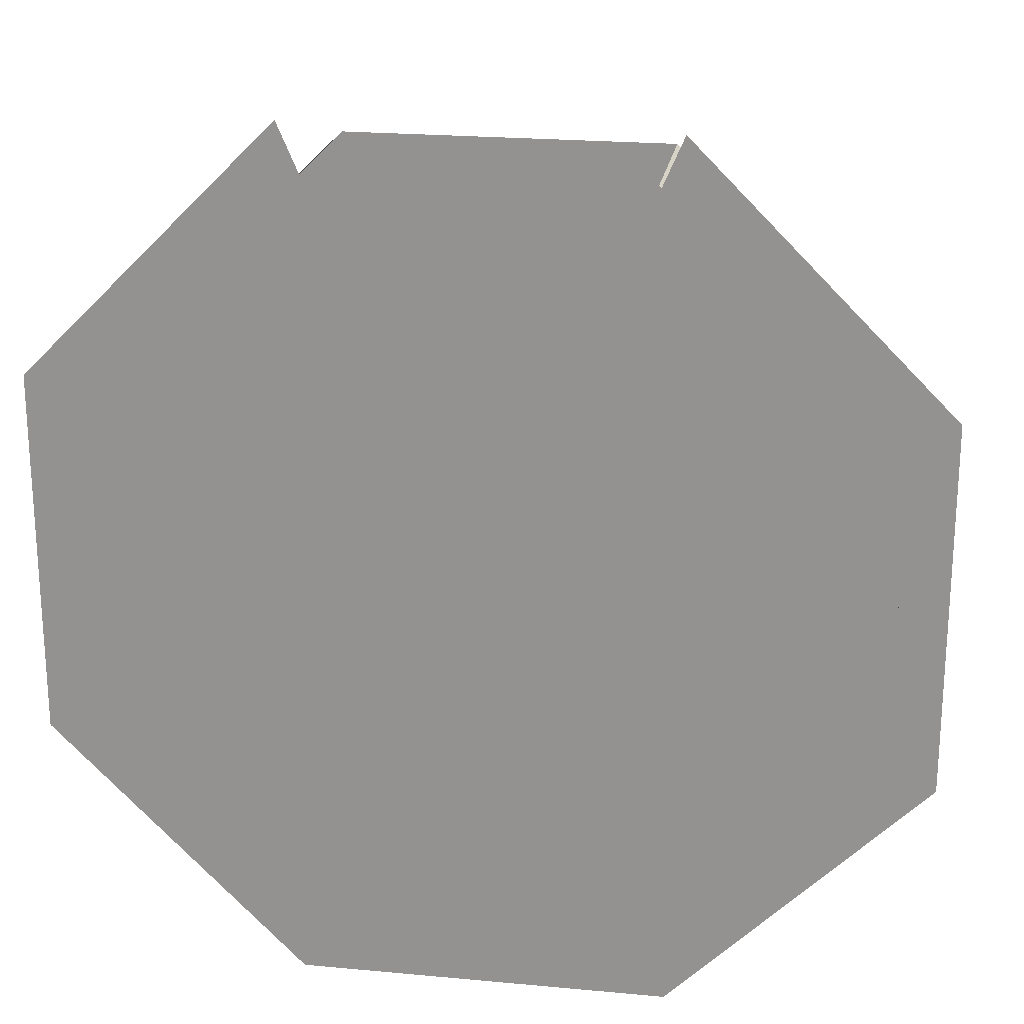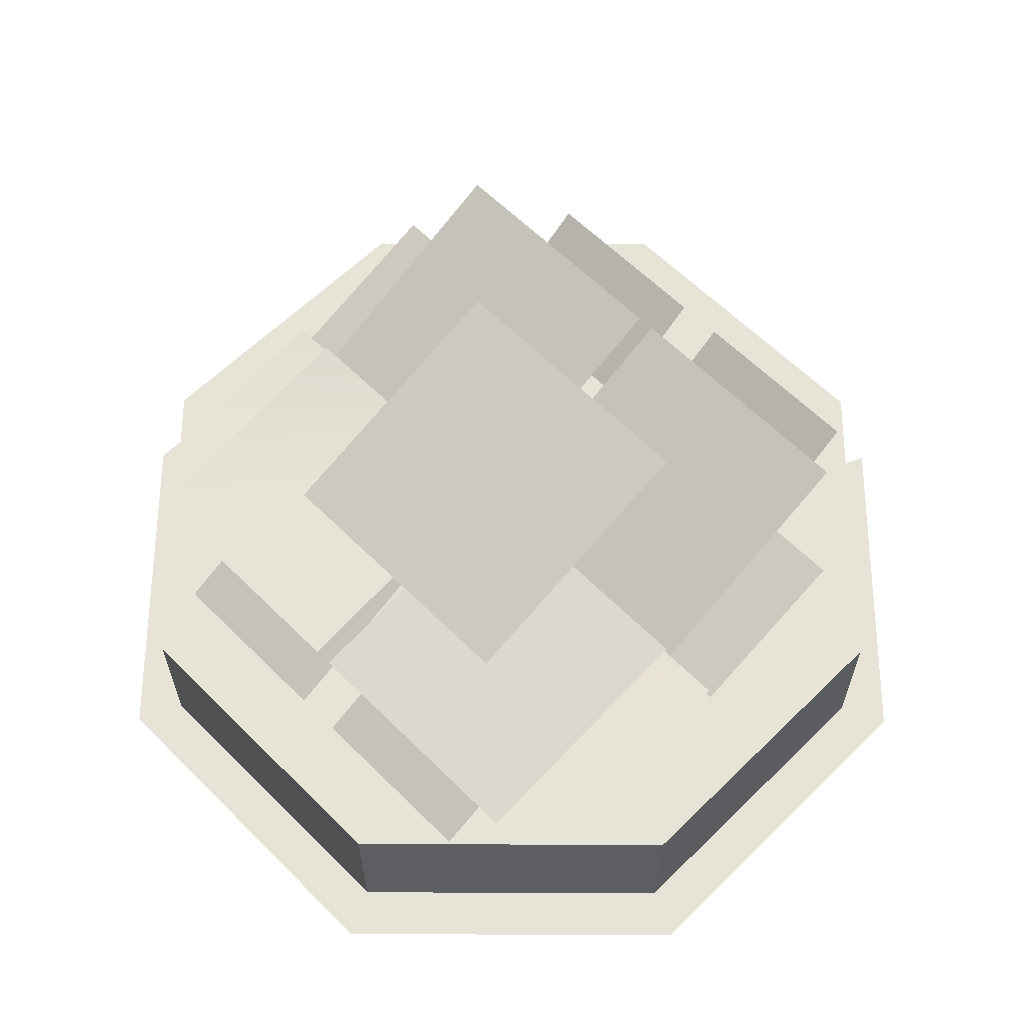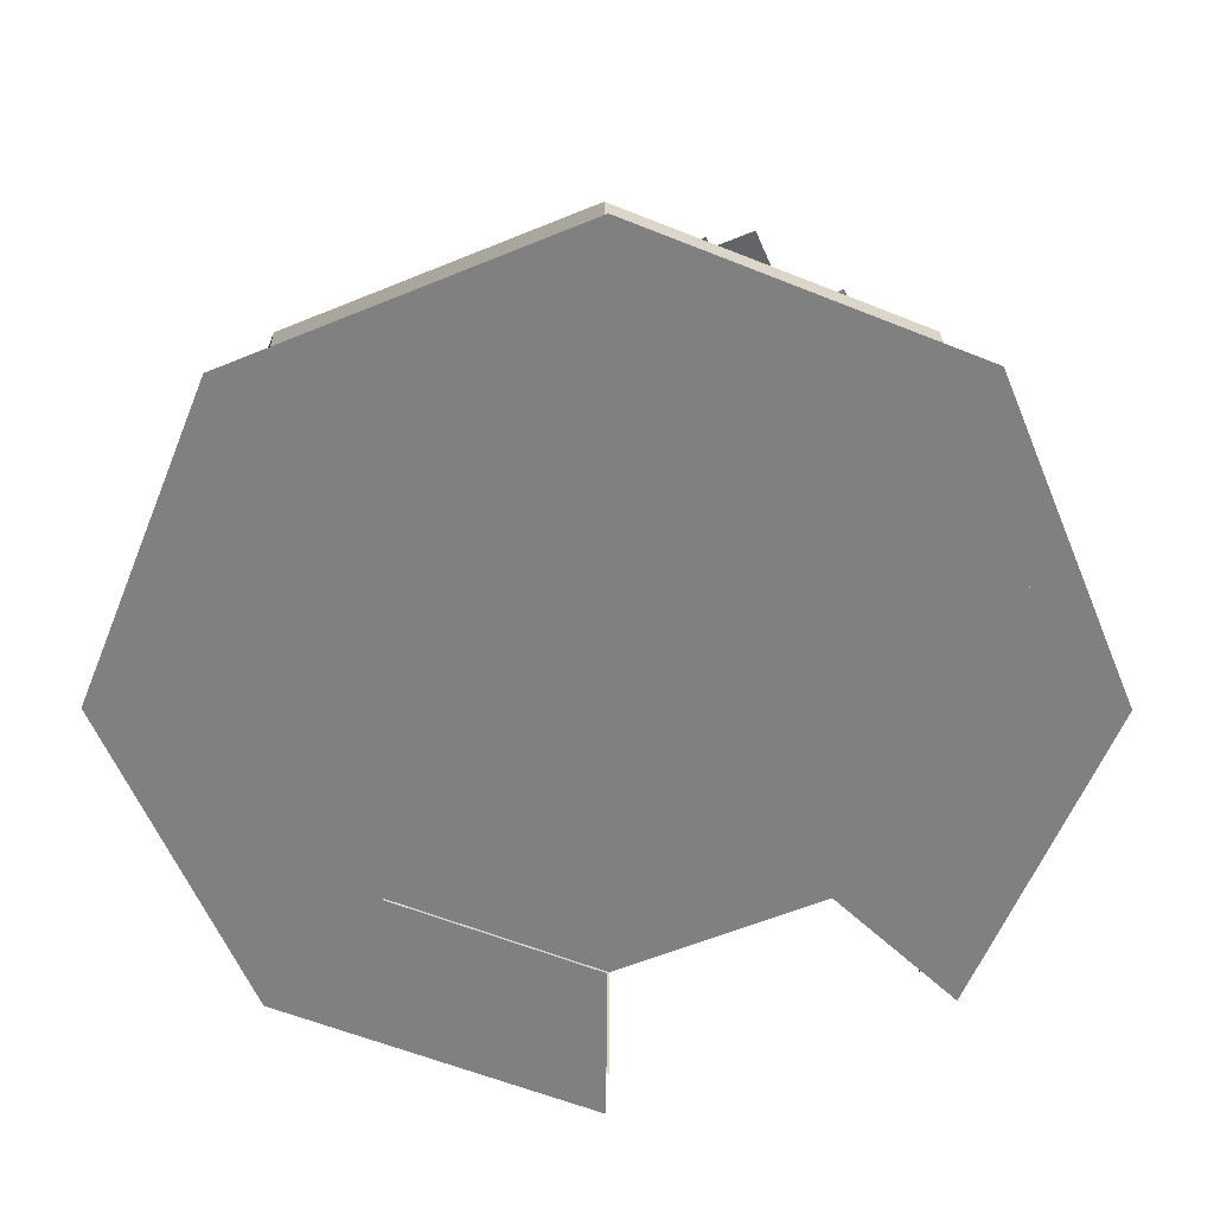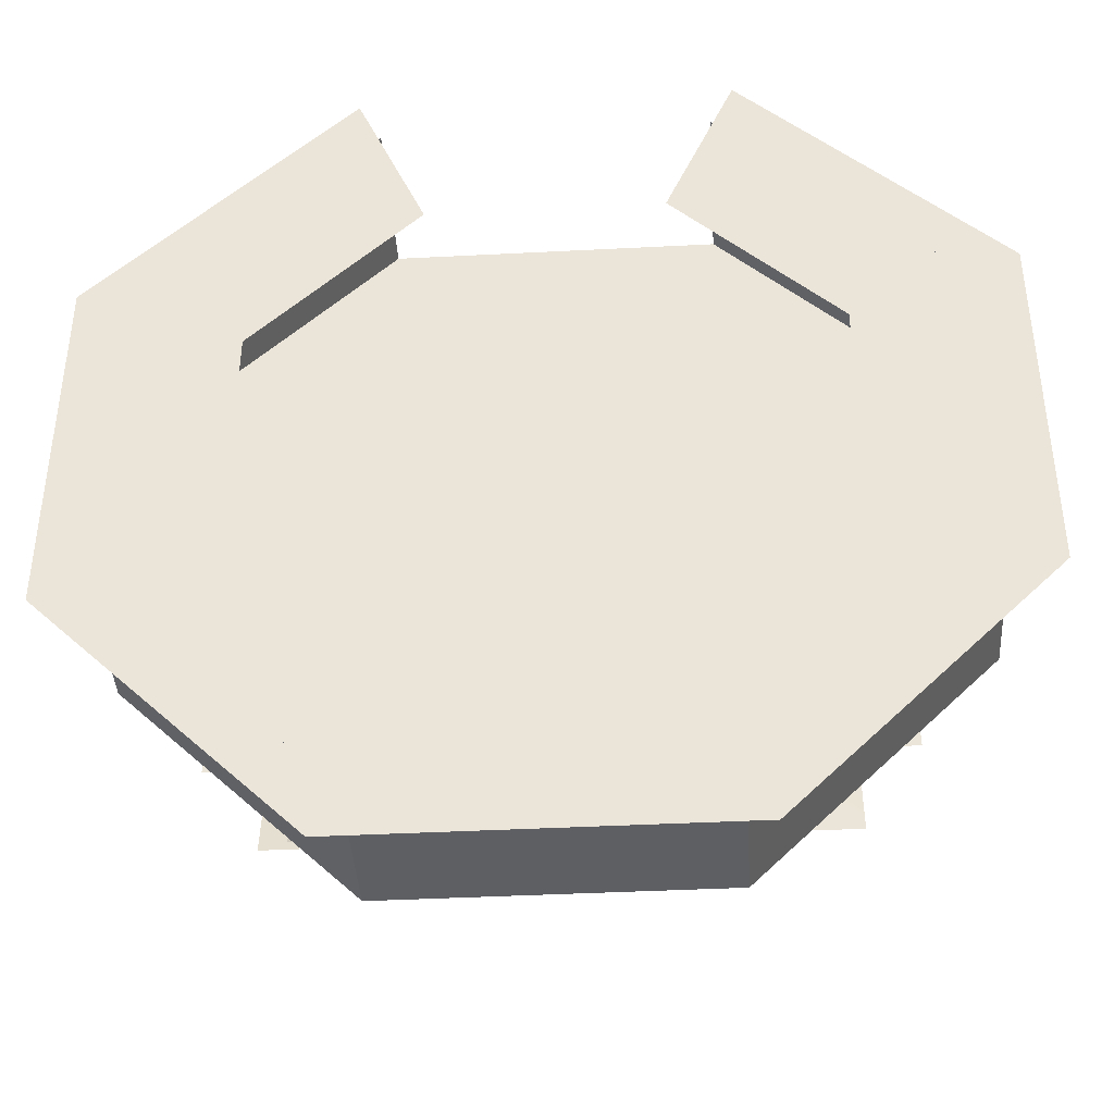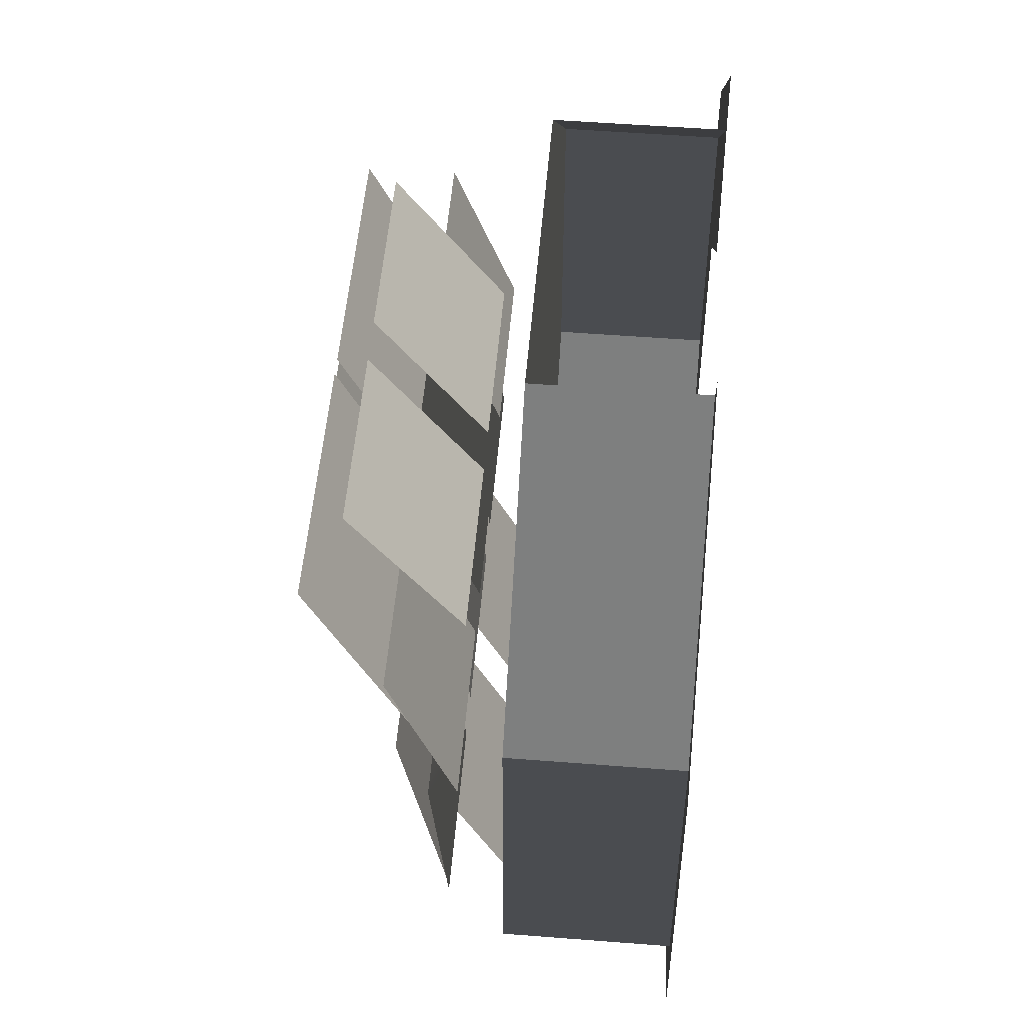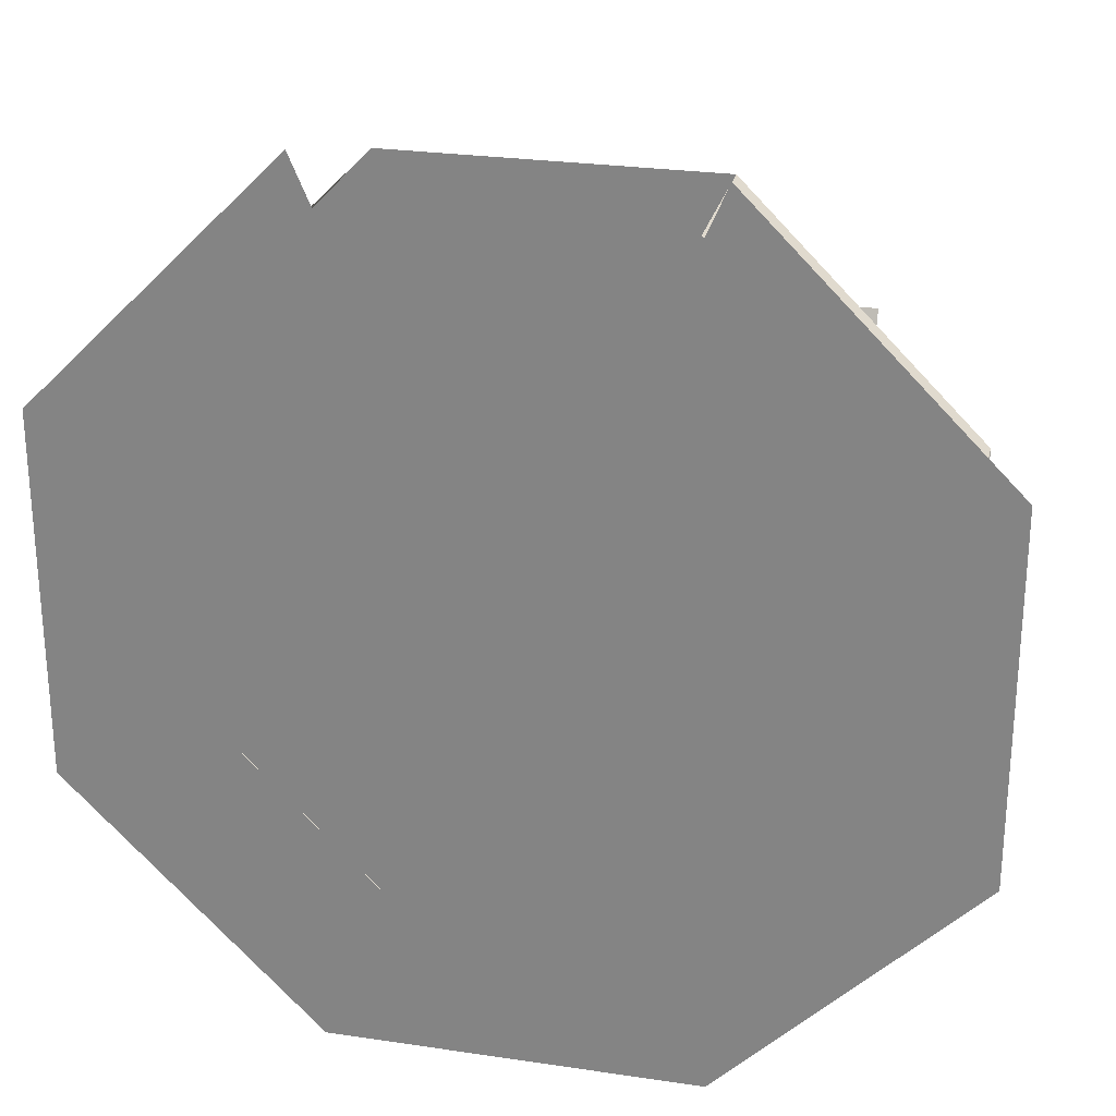
<metadata>
{"format":"obj","ext":"obj","renderer":"f3d","projection":"perspective","resolution":1024,"background":"white","views":[{"elev":21.7,"azim":9.3,"up":"+Z"},{"elev":61.7,"azim":-134.8,"up":"+Y"},{"elev":-60.2,"azim":-157.3,"up":"+Y"},{"elev":-40.8,"azim":3.6,"up":"+Z"},{"elev":52.5,"azim":-85.2,"up":"+Z"},{"elev":26.0,"azim":13.3,"up":"+Z"}]}
</metadata>
<code>
o polygon0
g polygon0
v -4.25 2 1.75
v -1.75 2 4.25
v 0 2 0
v 1.75 2 4.25
v 4.25 2 1.75
v 4.25 2 1.75
v 4.25 2 -1.75
v 0 2 0
v 1.75 2 -4.25
v -1.75 2 -4.25
v -1.75 2 -4.25
v -4.25 2 -1.75
v 0 2 0
v -4.25 2 1.75
v -1.75 2 -4.25
v -1.75 0.25 -4.25
v -4.25 0.25 -1.75
v -4.25 2 -1.75
v 4.25 0.25 -1.75
v 4.25 2 -1.75
v 4.25 2 1.75
v 4.25 0.25 1.75
v -4.25 0.25 1.75
v -4.25 2 1.75
v -4.25 2 -1.75
v -4.25 0.25 -1.75
v 1.75 2 -4.25
v 4.25 2 -1.75
v 4.25 0.25 -1.75
v 1.75 0.25 -4.25
v 4.25 2 1.75
v 1.75 2 4.25
v 1.75 0.25 4.25
v 4.25 0.25 1.75
v 1.75 0.25 -4.25
v -1.75 0.25 -4.25
v -1.75 2 -4.25
v 1.75 2 -4.25
v -1.75 0.25 4.25
v -1.75 2 4.25
v -4.25 2 1.75
v -4.25 0.25 1.75
f 1 2 3
f 2 4 3
f 3 4 5
f 6 7 8
f 7 9 8
f 8 9 10
f 11 12 13
f 12 14 13
f 15 16 17
f 17 18 15
f 19 20 21
f 21 22 19
f 23 24 25
f 25 26 23
f 27 28 29
f 29 30 27
f 31 32 33
f 33 34 31
f 35 36 37
f 37 38 35
f 39 40 41
f 41 42 39
o polygon1
g polygon1
v 1.25 0.25 3
v 2 0.25 4.75
v 3 0.25 1.25
v 4.75 0.25 2
v 3 0.25 -1.25
v 4.75 0.25 -2
v 1.25 0.25 -3
v 2 0.25 -4.75
v -1.25 0.25 -3
v -2 0.25 -4.75
v -3 0.25 -1.25
v -4.75 0.25 -2
v -3 0.25 1.25
v -4.75 0.25 2
v -1.25 0.25 3
v -2 0.25 4.75
f 43 44 45
f 44 46 45
f 45 46 47
f 46 48 47
f 47 48 49
f 48 50 49
f 49 50 51
f 50 52 51
f 51 52 53
f 52 54 53
f 53 54 55
f 54 56 55
f 55 56 57
f 56 58 57
o polygon2
g polygon2
v 2 2.097 -3.506
v 0 2.097 -3.506
v 0 2.943 -1.693
v 2 2.943 -1.693
v -0.5 2.097 -3.506
v -2.5 2.097 -3.506
v -2.5 2.943 -1.693
v -0.5 2.943 -1.693
v 1 2.663 -2.246
v -1 2.663 -2.246
v -1 2.837 -0.2539
v 1 2.837 -0.2539
v 2 2.52 1.354
v 0 2.52 1.354
v 0 3.667 2.992
v 2 3.667 2.992
v -0.5 2.52 1.354
v -2.5 2.52 1.354
v -2.5 3.667 2.992
v -0.5 3.667 2.992
v 3.5 2.533 -0.1897
v 1.5 2.533 -0.1897
v 1.5 3.217 1.69
v 3.5 3.217 1.69
v -1.5 2.533 -0.1897
v -3.5 2.533 -0.1897
v -3.5 3.217 1.69
v -1.5 3.217 1.69
v -1.5 2.663 -2.246
v -3.5 2.663 -2.246
v -3.5 2.837 -0.2539
v -1.5 2.837 -0.2539
v 3.5 2.663 -2.246
v 1.5 2.663 -2.246
v 1.5 2.837 -0.2539
v 3.5 2.837 -0.2539
v 1 2.533 -0.1897
v -1 2.533 -0.1897
v -1 3.217 1.69
v 1 3.217 1.69
f 59 60 61
f 61 62 59
f 63 64 65
f 65 66 63
f 67 68 69
f 69 70 67
f 71 72 73
f 73 74 71
f 75 76 77
f 77 78 75
f 79 80 81
f 81 82 79
f 83 84 85
f 85 86 83
f 87 88 89
f 89 90 87
f 91 92 93
f 93 94 91
f 95 96 97
f 97 98 95
o polygon3
g polygon3
v -0.1001 2.908 -0.2688
v -2.9 2.908 -0.2688
v -2.9 4.092 2.269
v -0.1001 4.092 2.269
v 2.9 2.908 -0.2688
v 0.1001 2.908 -0.2688
v 0.1001 4.092 2.269
v 2.9 4.092 2.269
v -0.1001 2.757 -3.129
v -2.9 2.757 -3.129
v -2.9 3.243 -0.3713
v -0.1001 3.243 -0.3713
v 2.9 2.757 -3.129
v 0.1001 2.757 -3.129
v 0.1001 3.243 -0.3713
v 2.9 3.243 -0.3713
f 99 100 101
f 101 102 99
f 103 104 105
f 105 106 103
f 107 108 109
f 109 110 107
f 111 112 113
f 113 114 111
o polygon4
g polygon4
v 1.56 3.217 -1.966
v -1.56 3.217 -1.966
v -1.56 4.283 0.9658
v 1.56 4.283 0.9658
f 115 116 117
f 117 118 115

</code>
